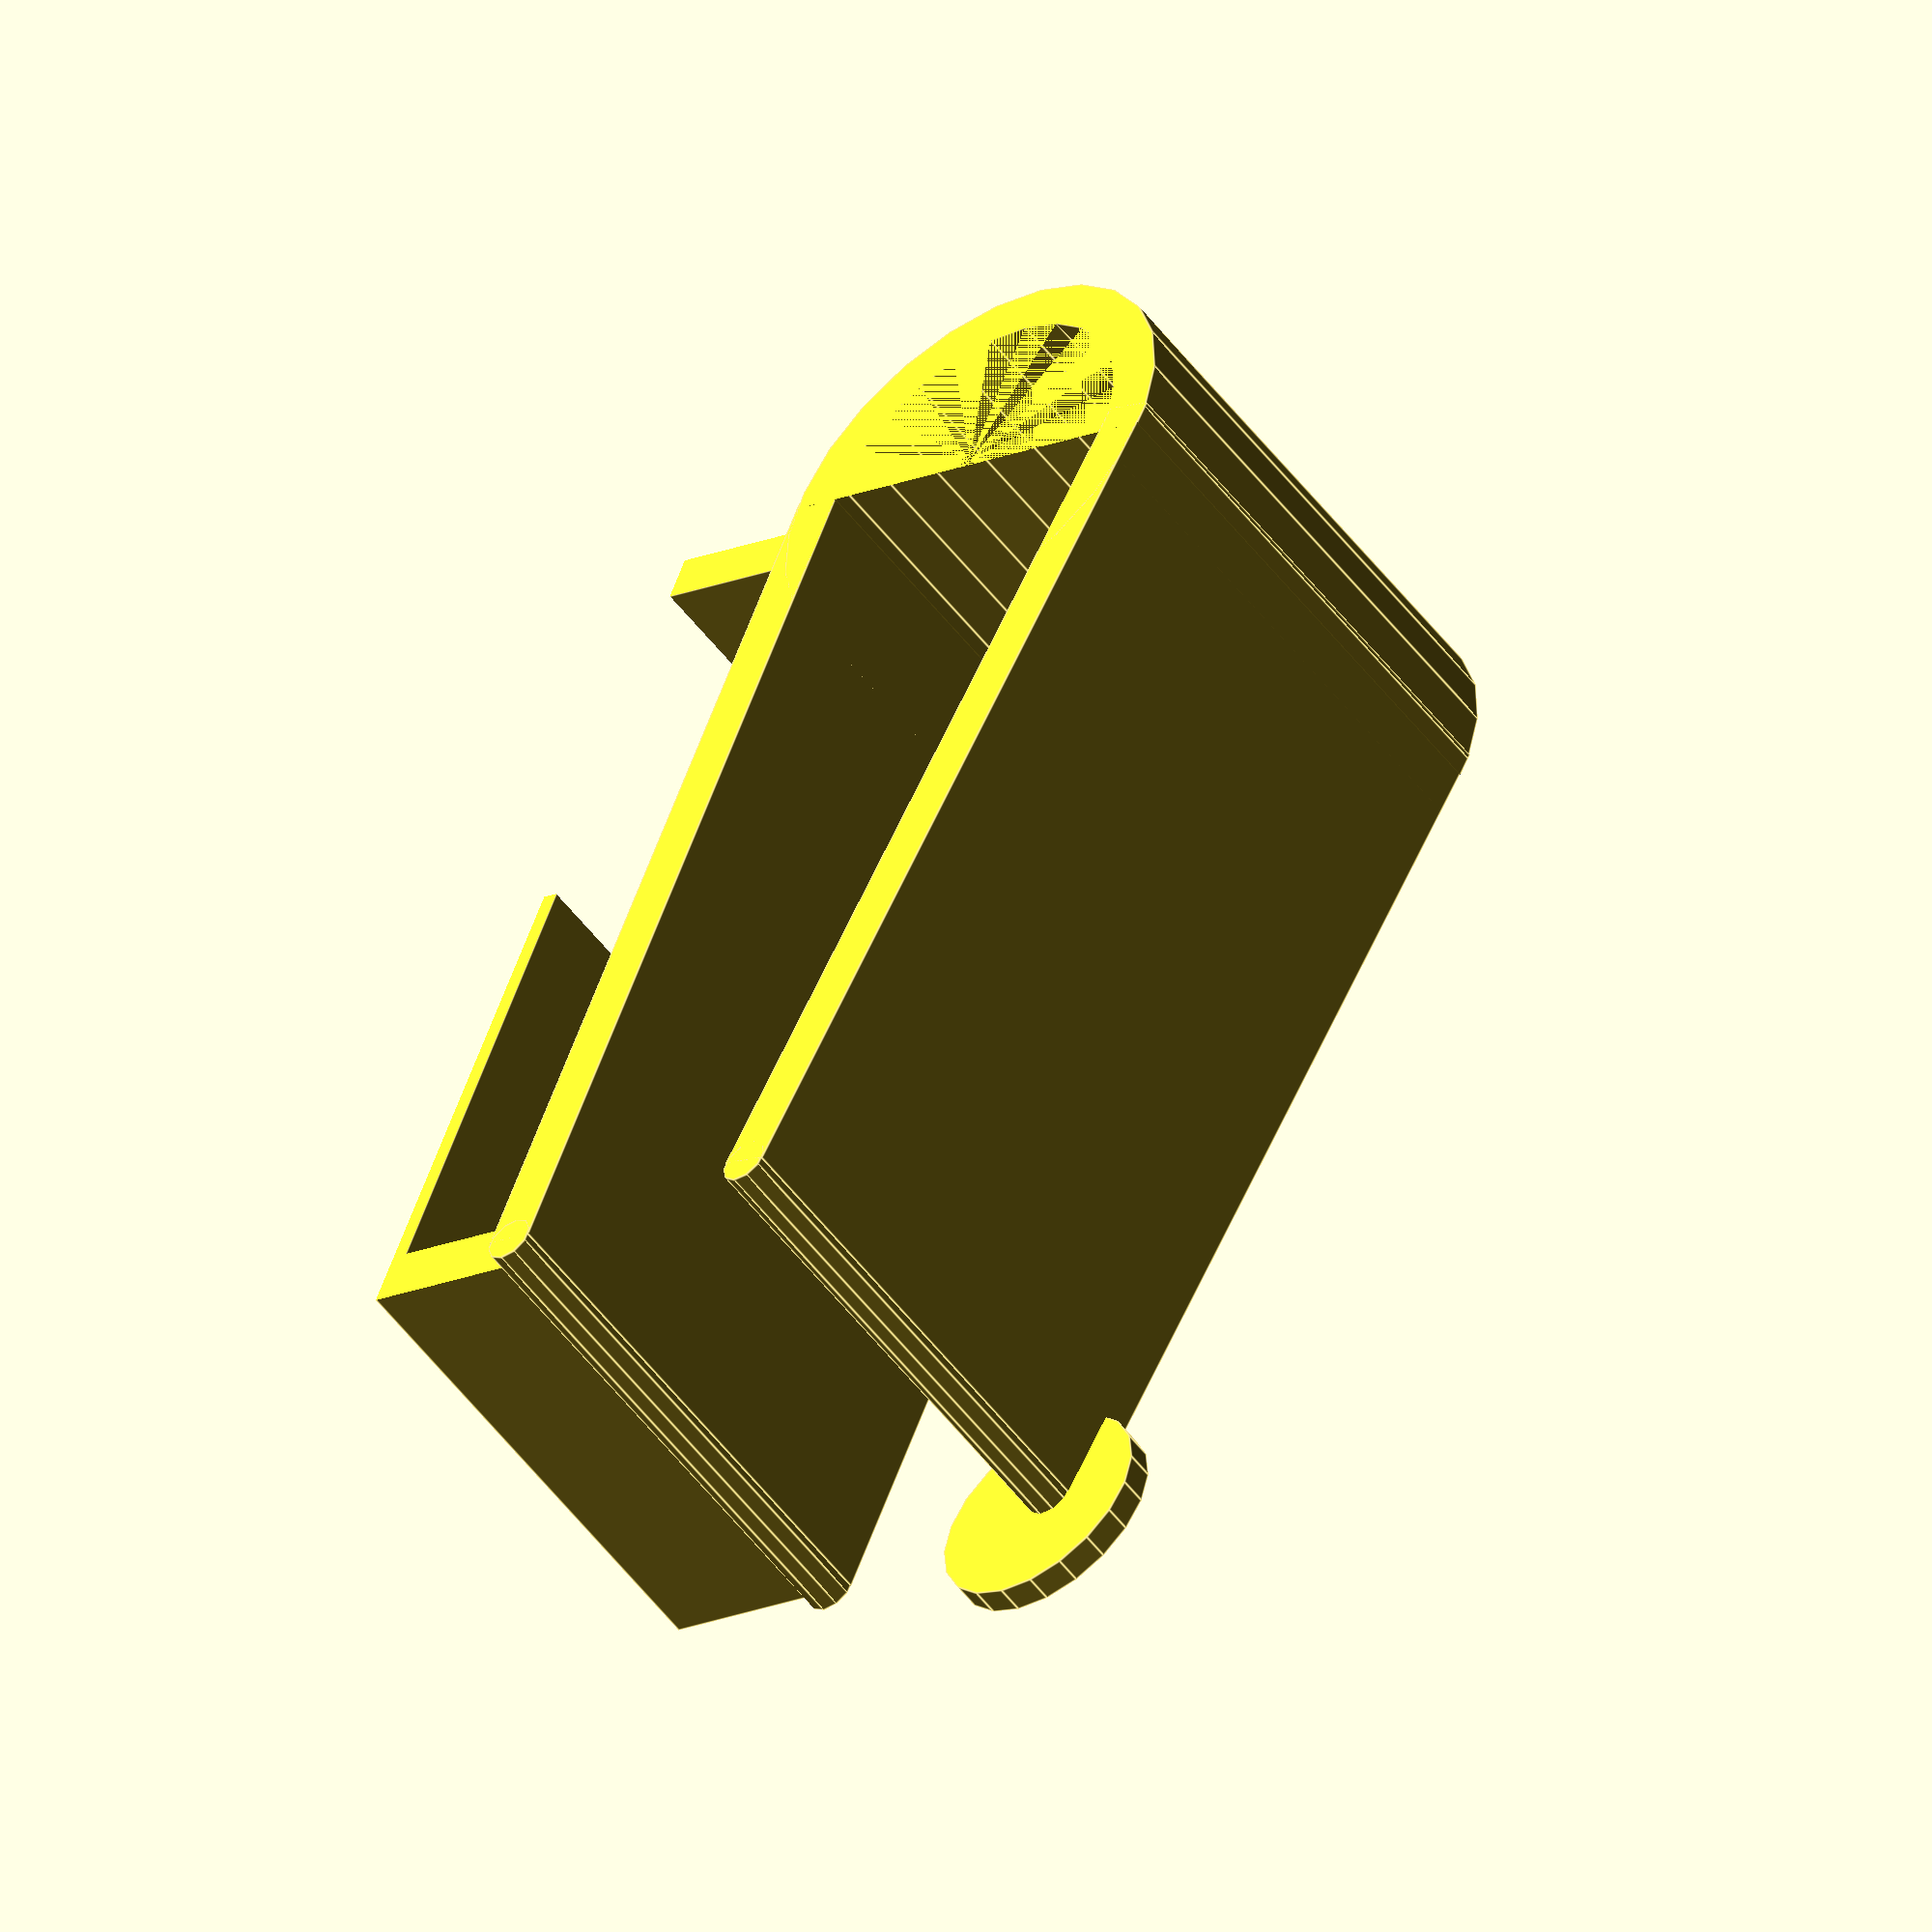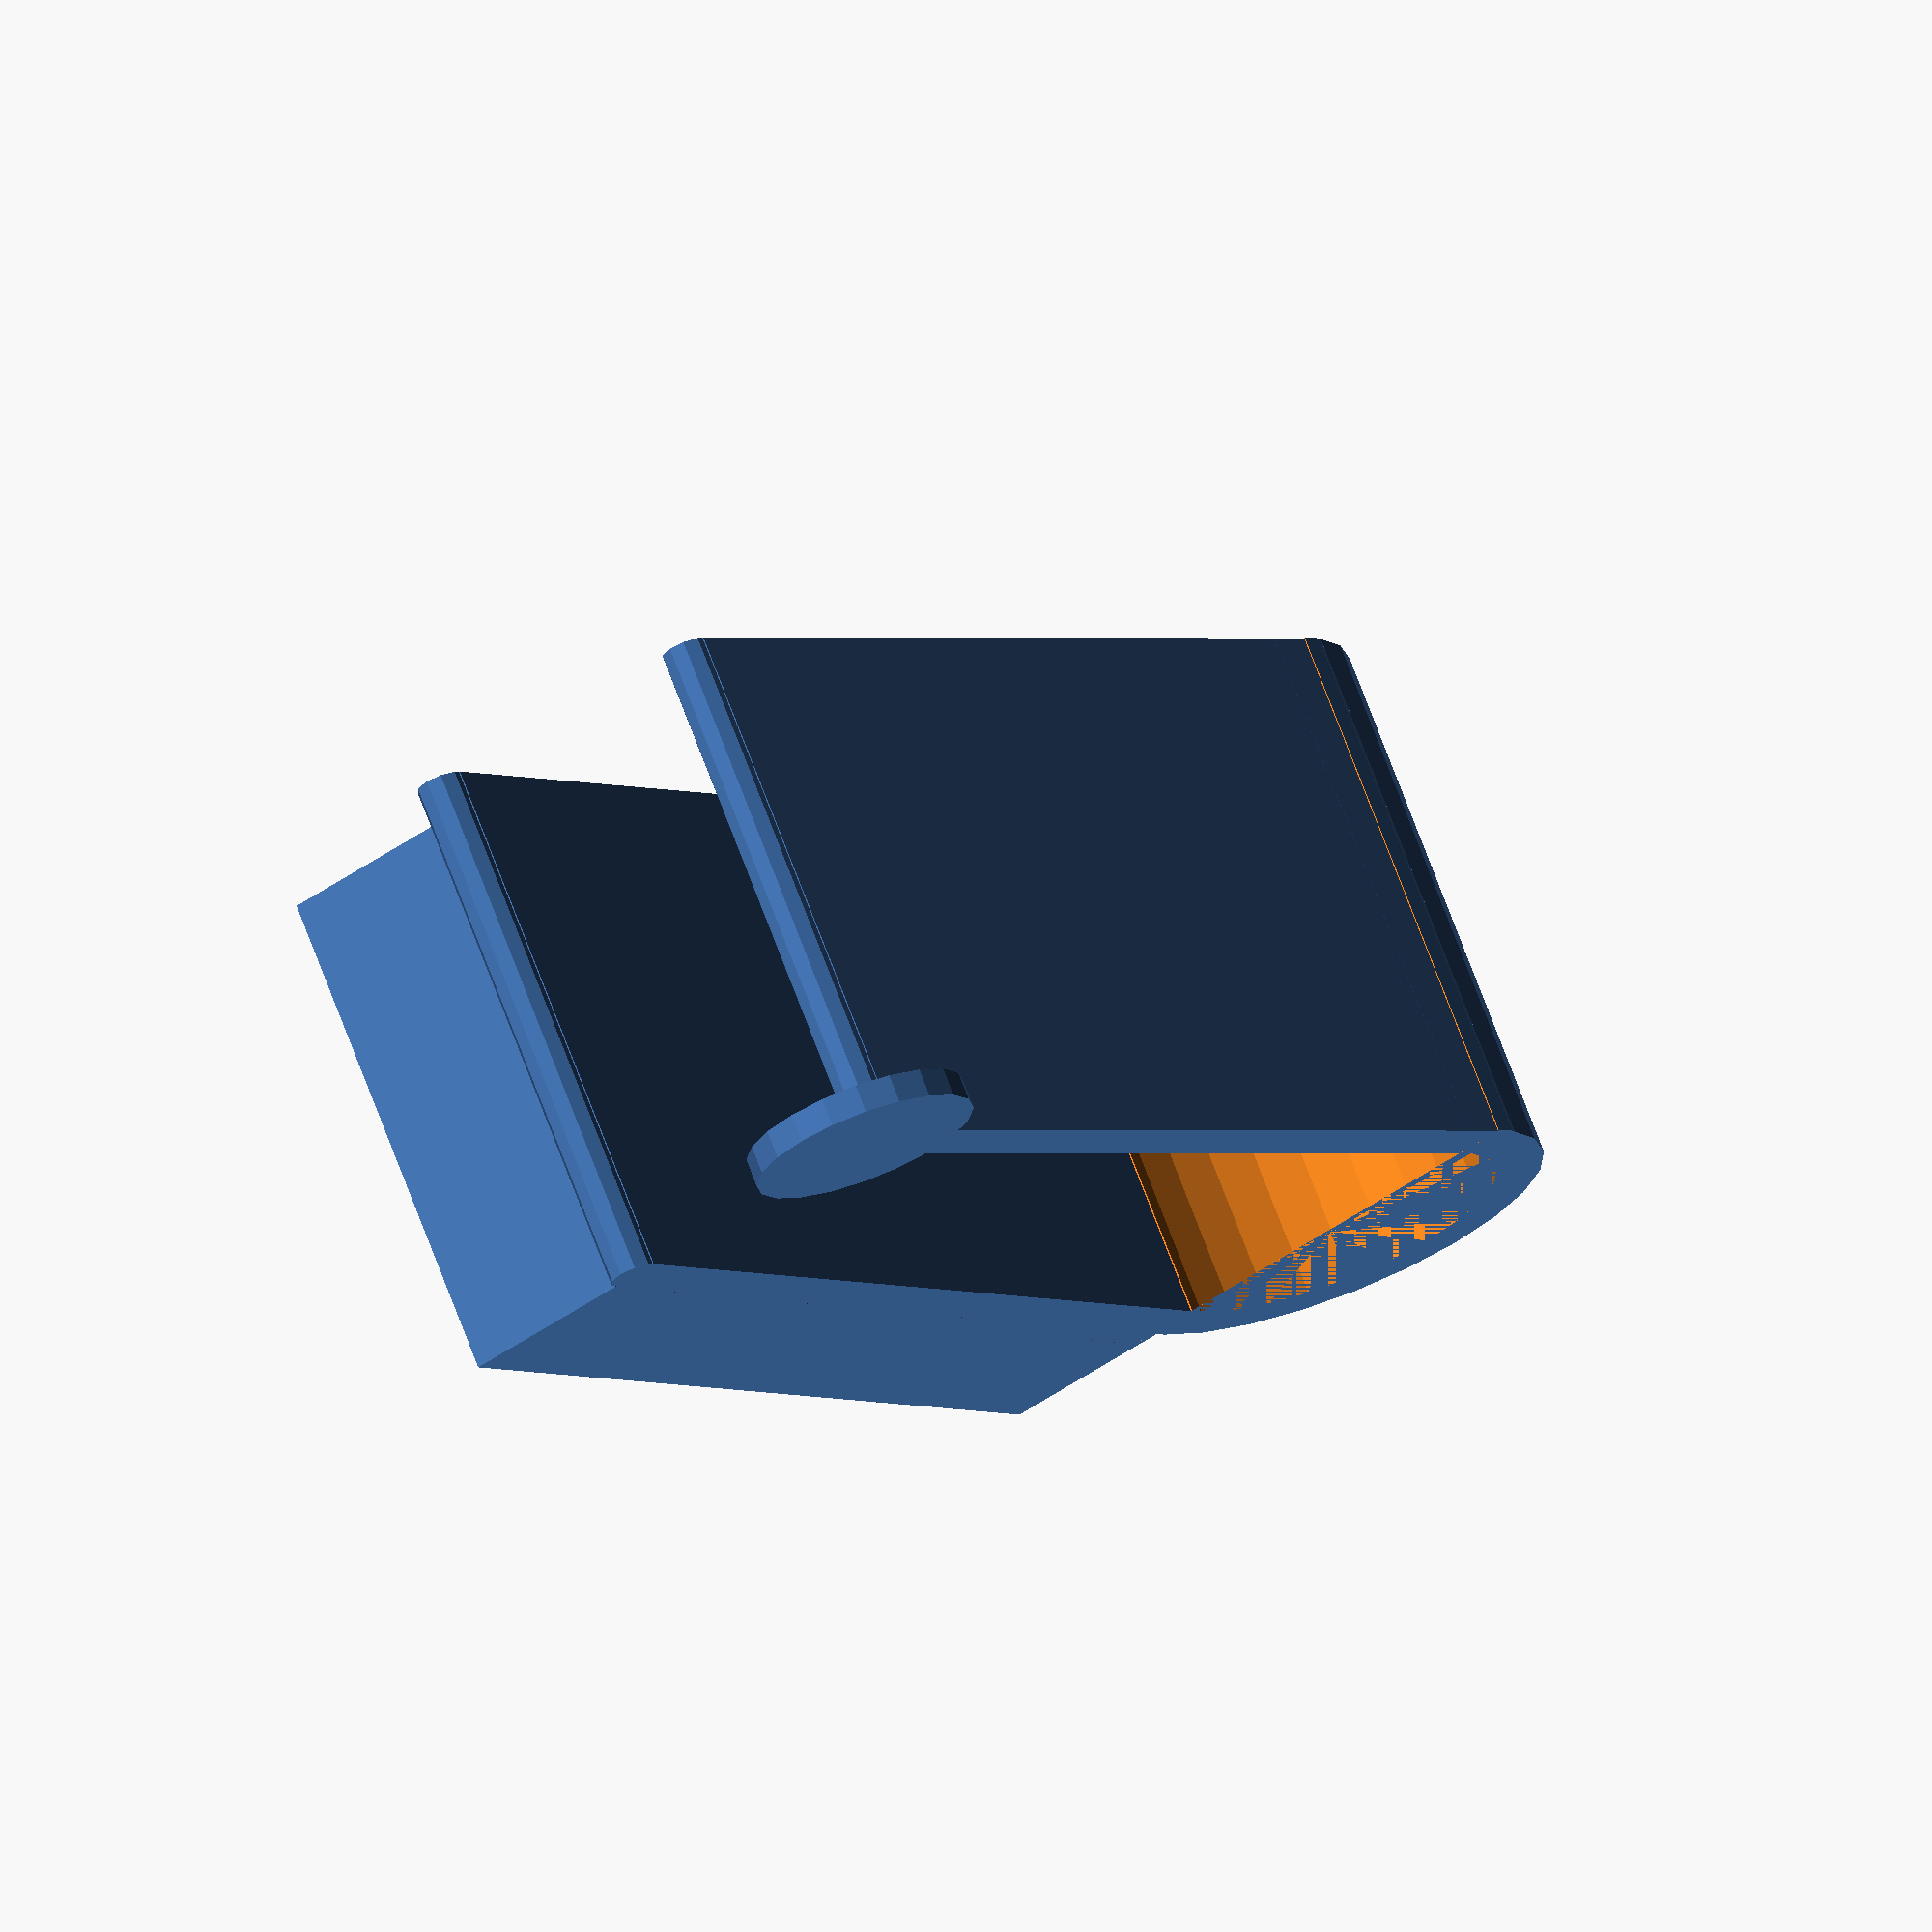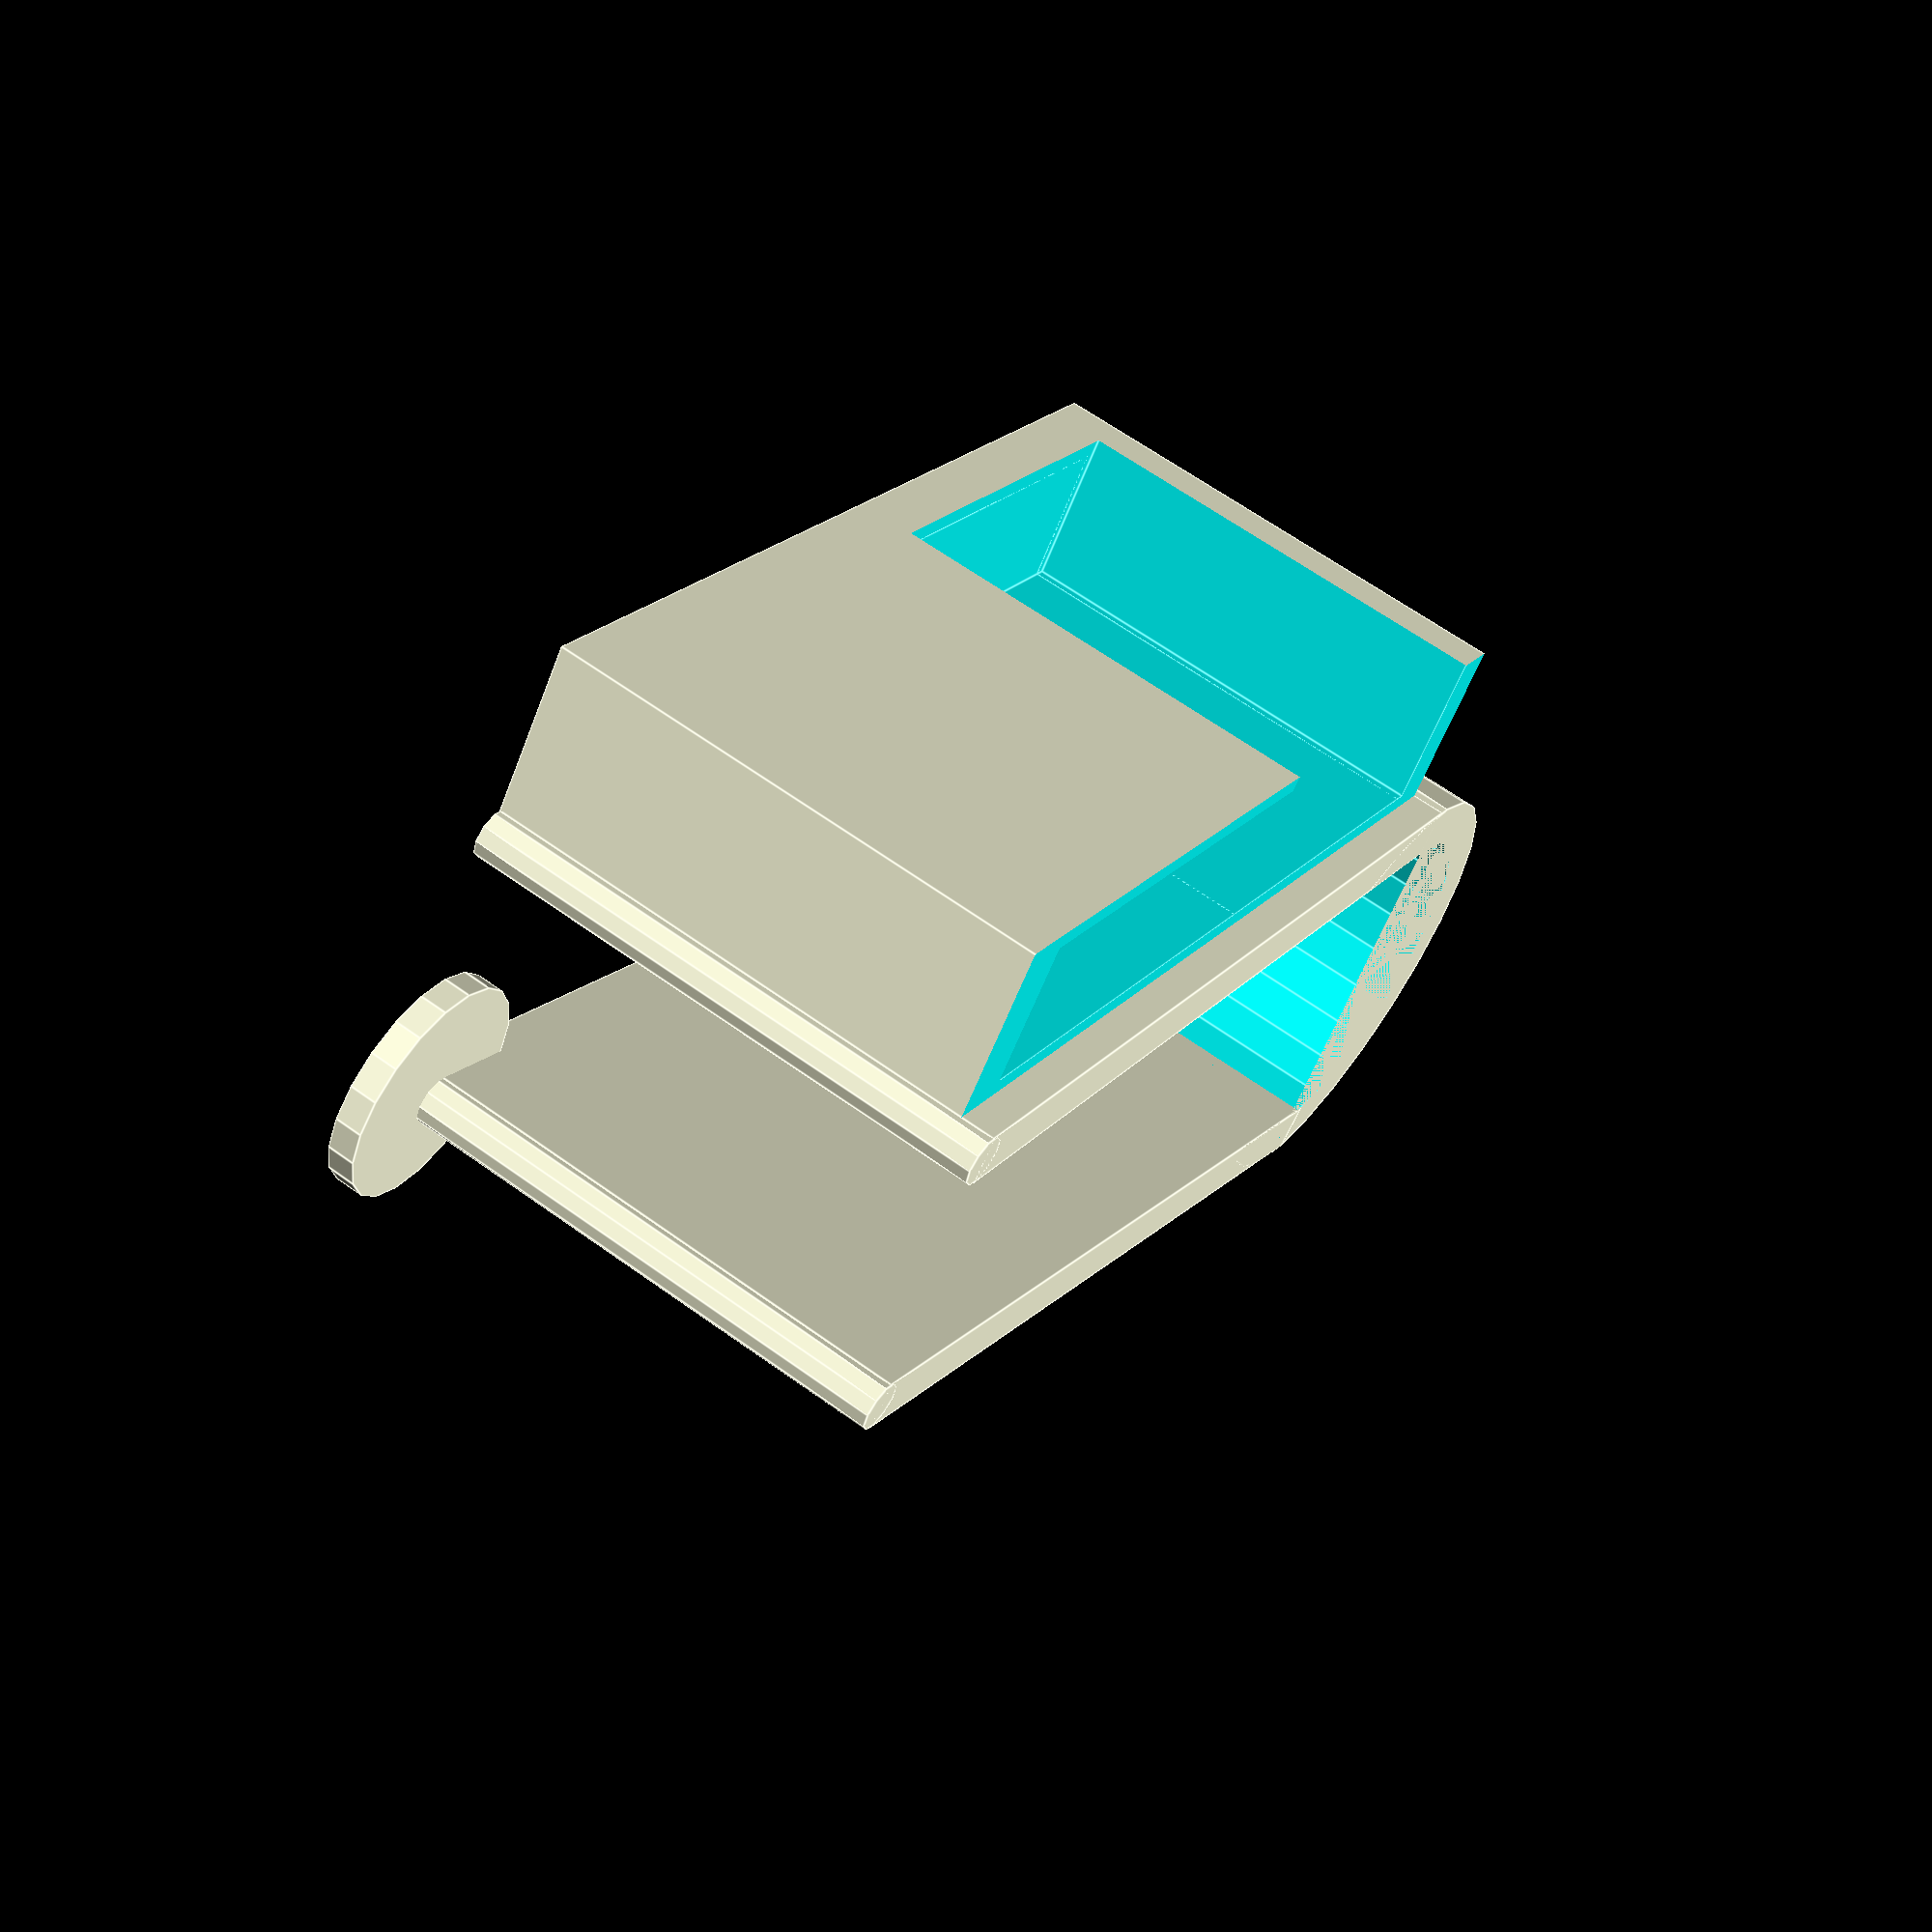
<openscad>
// Copyright Reid Varner 2012
//
// Title: Garage Door Opener Clip
// 
// Purpose: My apartment building gave me a keychain garage door opener. As this makes no sense because my garage door
// opener should never leave my car, I decided to create a clip for my opener that would fit on my car's sun visor. 
//
// Published on:
//   GitHub: git://github.com/rvarner/garageDoorOpener.git
//   Thingiverse: http://www.thingiverse.com/thing:20855
//
// See Thingiverse link above for licensing information.
//
// Enjoy.

/////////////////////
// Garage Door Fob //
/////////////////////

fobLenA = 60.42;
//fobLenB = 54.75; // not used
fobWidth = 31.60;
fobThickA = 9.90;
fobThickB = 10.20;
fobButtonLen = 27.82;
fobButtonThick = 12.4;
fobSlantLen = 9.43;

module fob() {
	union() {
		translate(v=[17,(fobButtonThick-fobThickB)/2,fobWidth/2]) 
			cube([fobButtonLen,fobButtonThick,fobWidth],center=true);
		translate(v=[0,0,fobWidth/2]) 
			cube([fobLenA,fobThickB,fobWidth],center=true);
	}
}

////////////////////////
// Container (fobBox) //
////////////////////////
fobBoxWallThickness = 4; //mm
fobBoxRetainerThickness = fobButtonThick - fobThickB; //mm
fobBoxBlankLen = fobLenA + (2 * fobBoxWallThickness);
fobBoxThickness = fobThickB + fobBoxRetainerThickness;
module fobBoxBlank() {
	translate(v=[0,0,(fobWidth + (2*fobBoxWallThickness))/2])
	cube([fobBoxBlankLen, fobBoxThickness, fobWidth + (2*fobBoxWallThickness)],
		center=true);
}

module fobBox() {
	difference() {
		fobBoxBlank();
		translate(v=[0,0,fobBoxWallThickness]) fob();
		translate(v=[0,0,2.5 + fobWidth + (fobBoxWallThickness) -0.01]) cube([200,200,5],center=true);
	}
}

//translate(v=[44,20,0]) rotate(a=[0,0,3.5])
module fobBoxThick() {
	union() {
	fobBox();
	translate(v=[0,-9.2,0])
	difference() {
		scale(v=[1,.5,1]) fobBoxBlank();
			translate(v=[0,0,2.5 + fobWidth + (fobBoxWallThickness) -0.01]) cube([200,200,5],center=true);
	}}
}


//////////
// Clip //
//////////
visorThick = 24.5;
clipWallThick = 3.5;
clipLen = fobBoxBlankLen;
clipHeight = 38;
clipAngle = 6;
clipFn = 25;
clipRadius = (visorThick/2) + clipWallThick;
clipInnerRadius = clipRadius - clipWallThick;
clipCurveTrim = .5;
module clipSide() {
	translate(v=[0,0,clipHeight/2])
	union() {
		cube([clipLen,clipWallThick,clipHeight],center=true);
		translate(v=[-clipLen/2,0,0]) cylinder(r=clipWallThick/2,h=clipHeight,center=true,$fn=10);
	}
}


module clipCurve() {
	translate(v=[clipLen/2,clipRadius-(clipWallThick/2),clipHeight/2])
	difference() {
		// Outer cylinder
		cylinder(h=clipHeight,r=clipRadius,center=true,$fn=clipFn);

		// Inner cylinder
		cylinder(h=clipHeight,r=clipInnerRadius,center=true,$fn=clipFn);

		translate(v=[-(clipRadius+5)/2 - clipCurveTrim,0,0])cube([clipRadius+5,2.2 * clipRadius,clipHeight + 2],center=true);
	}
}

module clip() {
	
	// Box with clip side
	translate(v=[0,clipWallThick + visorThick,0])
	union() {
		translate(v=[0,fobBoxThickness/2 + clipWallThick/2,0])fobBox();
		clipSide();
	}

	translate(v=[clipLen/2 + 1.5,0,0])rotate(a=[0,0,-clipAngle])translate(v=[-clipLen/2,0,0])clipSide();
}

/////////////////////////////
// Garage Door Opener Clip //
/////////////////////////////

module garageDoorOpenerClip() {	
	rotate(a=[0,0,45]) union() {
		clip();
		clipCurve();
		translate(v=[-33,8,1])cylinder(h=2,r=8,center=true,$fn=20);
	}
}


///////////////
// Execution //
///////////////

garageDoorOpenerClip();
</openscad>
<views>
elev=52.1 azim=337.6 roll=35.9 proj=o view=edges
elev=287.4 azim=170.6 roll=159.4 proj=o view=wireframe
elev=296.7 azim=81.5 roll=306.2 proj=p view=edges
</views>
